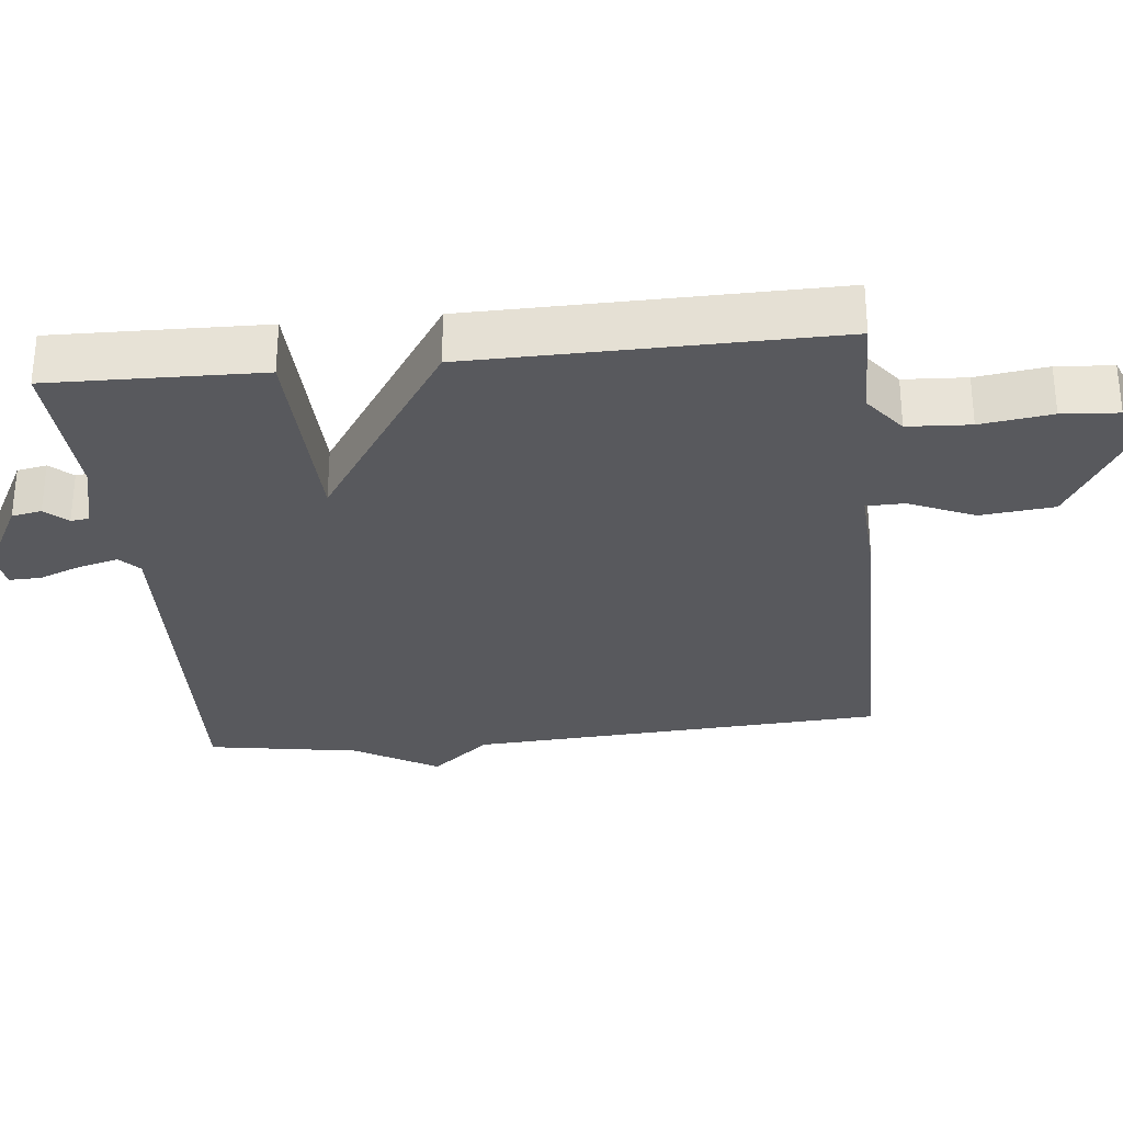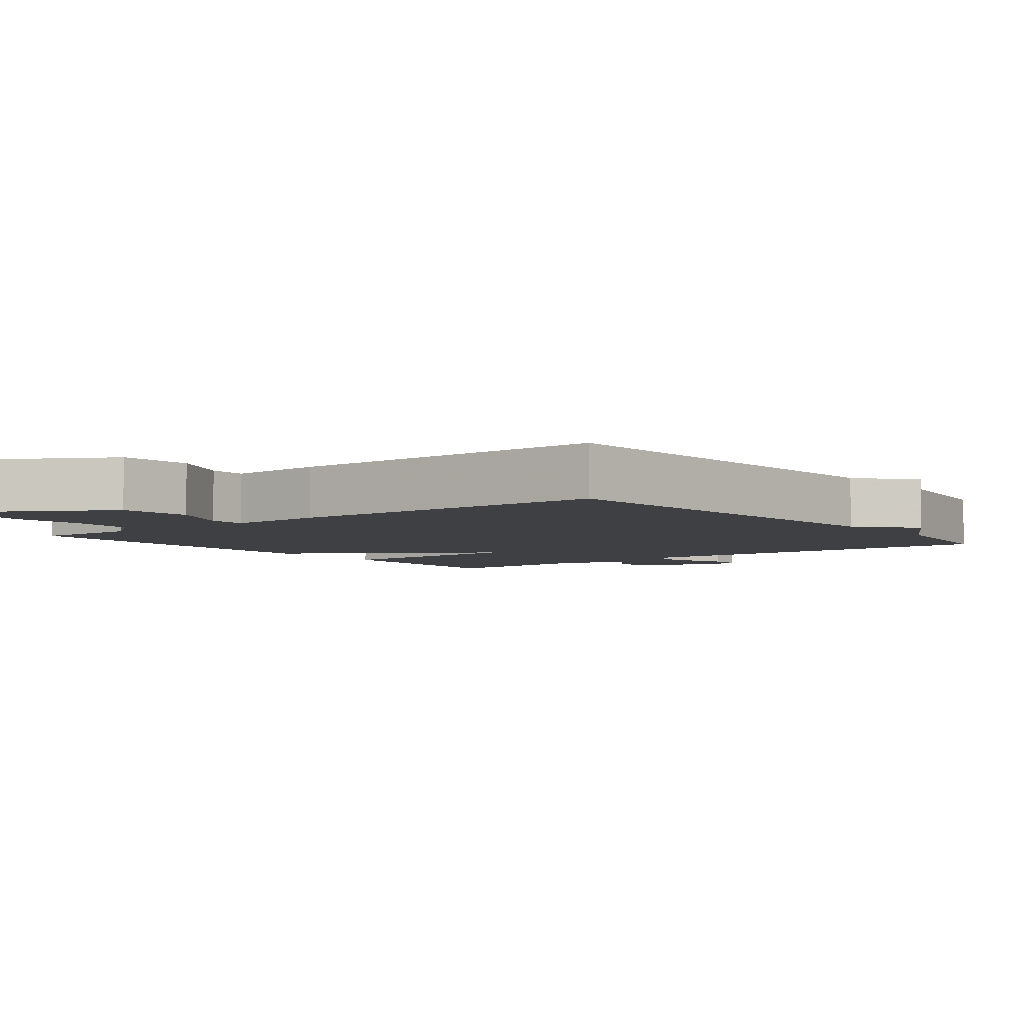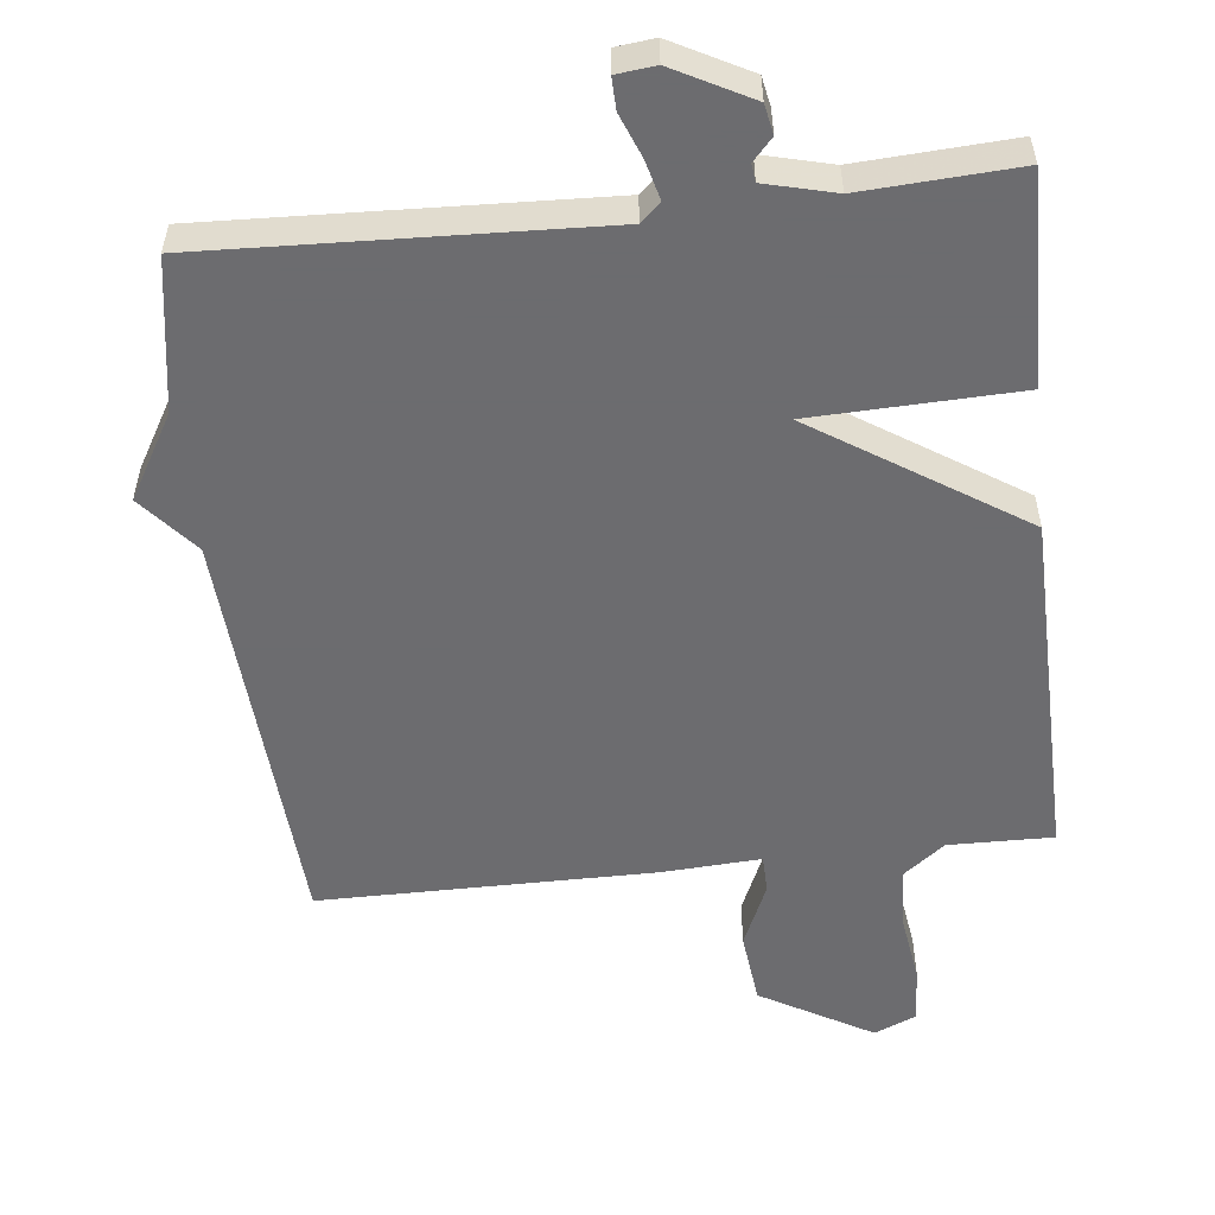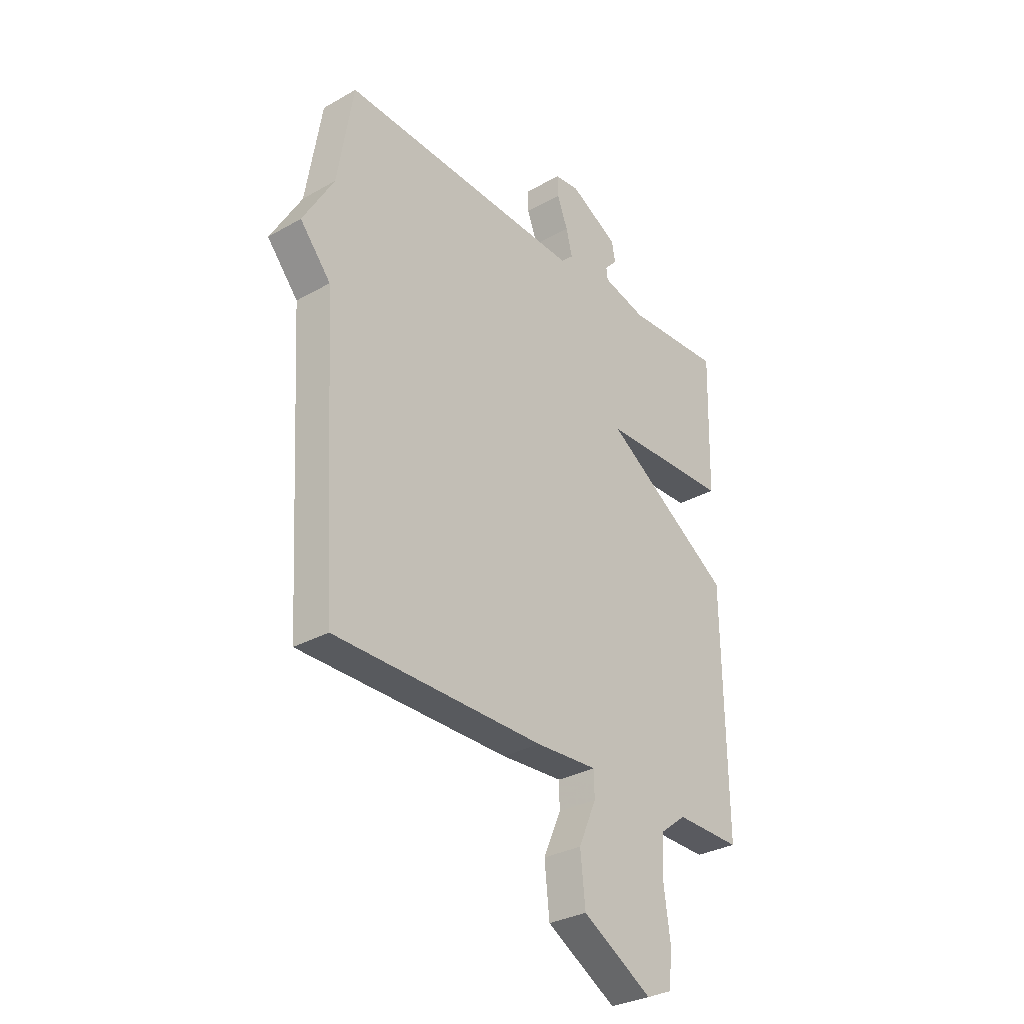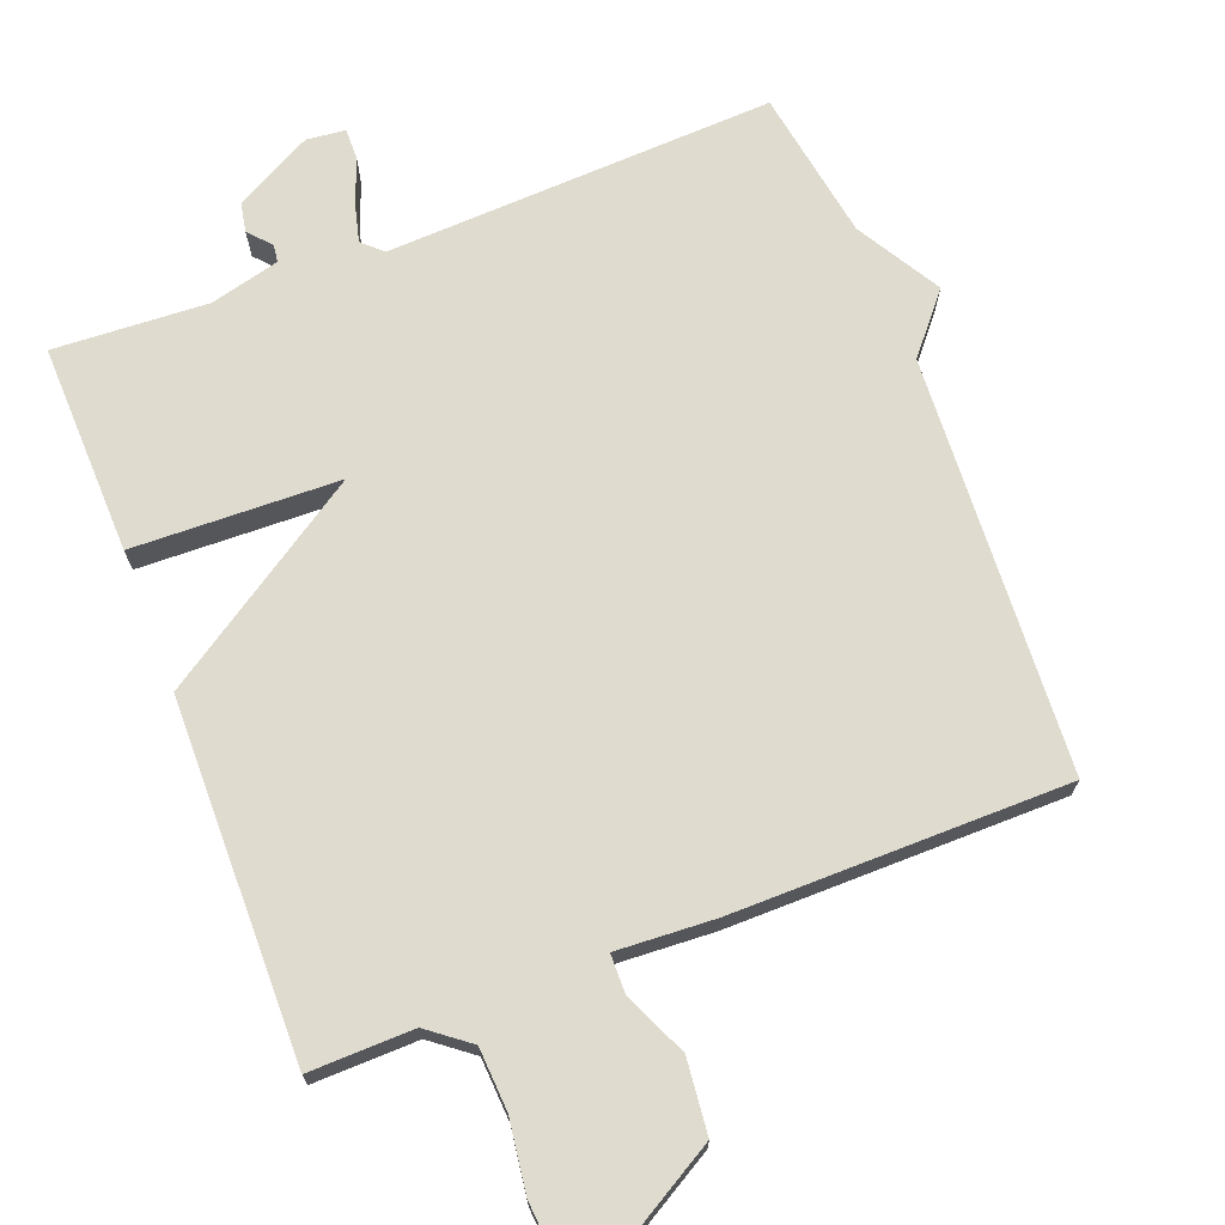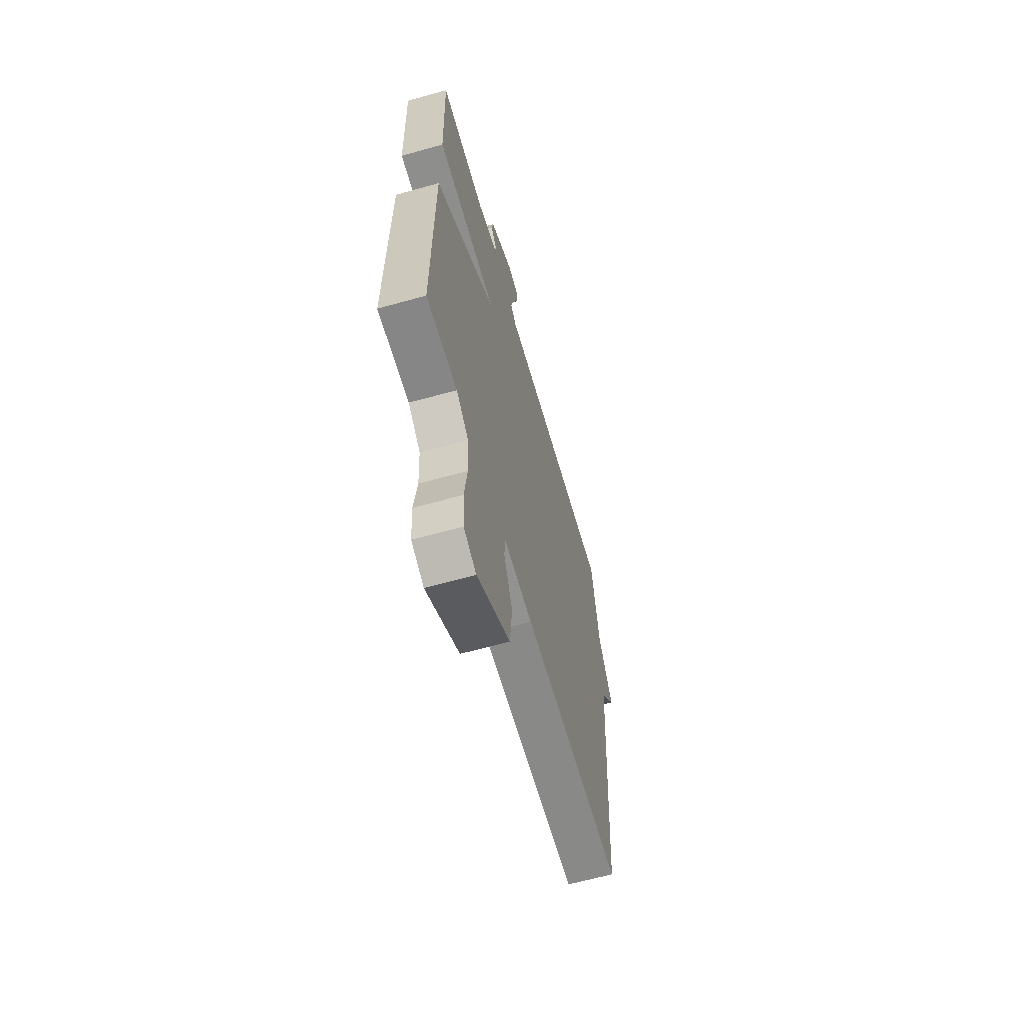
<metadata>
{"format":"obj","ext":"obj","renderer":"f3d","projection":"perspective","resolution":1024,"background":"white","views":[{"elev":-30.0,"azim":96.0,"up":"+Y"},{"elev":-4.9,"azim":-142.0,"up":"+Y"},{"elev":-53.8,"azim":6.5,"up":"+Y"},{"elev":-30.9,"azim":-50.8,"up":"+Z"},{"elev":70.4,"azim":158.9,"up":"+Y"},{"elev":-63.2,"azim":105.8,"up":"+Z"}]}
</metadata>
<code>
v 0.5 0.07 0.5
v 0.493 0.07 0.203
v 0.202 0.07 0.194
v 0.493 0.07 0.003
v 0.5 0.07 -0.5
v 0.353 0.07 -0.497
v 0.295 0.07 -0.542
v 0.29 0.07 -0.63
v 0.304 0.07 -0.73
v 0.298 0.07 -0.809
v 0.239 0.07 -0.834
v 0.082 0.07 -0.743
v 0.071 0.07 -0.639
v 0.111 0.07 -0.548
v 0.11 0.07 -0.494
v -0.029 0.07 -0.502
v -0.5 0.07 -0.5
v -0.535 0.07 0.087
v -0.604 0.07 0.169
v -0.535 0.07 0.287
v -0.5 0.07 0.5
v 0.048 0.07 0.476
v 0.076 0.07 0.502
v 0.062 0.07 0.557
v 0.038 0.07 0.618
v 0.037 0.07 0.663
v 0.092 0.07 0.669
v 0.201 0.07 0.611
v 0.209 0.07 0.569
v 0.181 0.07 0.538
v 0.184 0.07 0.513
v 0.282 0.07 0.488
v 0.5 0 0.5
v 0.493 0 0.203
v 0.202 0 0.194
v 0.493 0 0.003
v 0.5 0 -0.5
v 0.353 0 -0.497
v 0.295 0 -0.542
v 0.29 0 -0.63
v 0.304 0 -0.73
v 0.298 0 -0.809
v 0.239 0 -0.834
v 0.082 0 -0.743
v 0.071 0 -0.639
v 0.111 0 -0.548
v 0.11 0 -0.494
v -0.029 0 -0.502
v -0.5 0 -0.5
v -0.535 0 0.087
v -0.604 0 0.169
v -0.535 0 0.287
v -0.5 0 0.5
v 0.048 0 0.476
v 0.076 0 0.502
v 0.062 0 0.557
v 0.038 0 0.618
v 0.037 0 0.663
v 0.092 0 0.669
v 0.201 0 0.611
v 0.209 0 0.569
v 0.181 0 0.538
v 0.184 0 0.513
v 0.282 0 0.488
f 28 29 30
f 27 28 30
f 26 27 30
f 25 26 30
f 24 25 30
f 23 24 30 31
f 22 23 31 32
f 20 21 22
f 20 22 32
f 19 20 32
f 18 19 32
f 15 16 17 18
f 12 13 14
f 11 12 14
f 10 11 14
f 9 10 14
f 8 9 14
f 7 8 14 15
f 6 7 15 18
f 5 6 18
f 4 5 18
f 3 4 18
f 1 2 3
f 1 3 18 32
f 62 61 60
f 62 60 59
f 62 59 58
f 62 58 57
f 62 57 56
f 63 62 56 55
f 64 63 55 54
f 54 53 52
f 64 54 52
f 64 52 51
f 64 51 50
f 50 49 48 47
f 46 45 44
f 46 44 43
f 46 43 42
f 46 42 41
f 46 41 40
f 47 46 40 39
f 50 47 39 38
f 50 38 37
f 50 37 36
f 50 36 35
f 35 34 33
f 64 50 35 33
f 1 33 34 2
f 2 34 35 3
f 3 35 36 4
f 4 36 37 5
f 5 37 38 6
f 6 38 39 7
f 7 39 40 8
f 8 40 41 9
f 9 41 42 10
f 10 42 43 11
f 11 43 44 12
f 12 44 45 13
f 13 45 46 14
f 14 46 47 15
f 15 47 48 16
f 16 48 49 17
f 17 49 50 18
f 18 50 51 19
f 19 51 52 20
f 20 52 53 21
f 21 53 54 22
f 22 54 55 23
f 23 55 56 24
f 24 56 57 25
f 25 57 58 26
f 26 58 59 27
f 27 59 60 28
f 28 60 61 29
f 29 61 62 30
f 30 62 63 31
f 31 63 64 32
f 32 64 33 1

</code>
